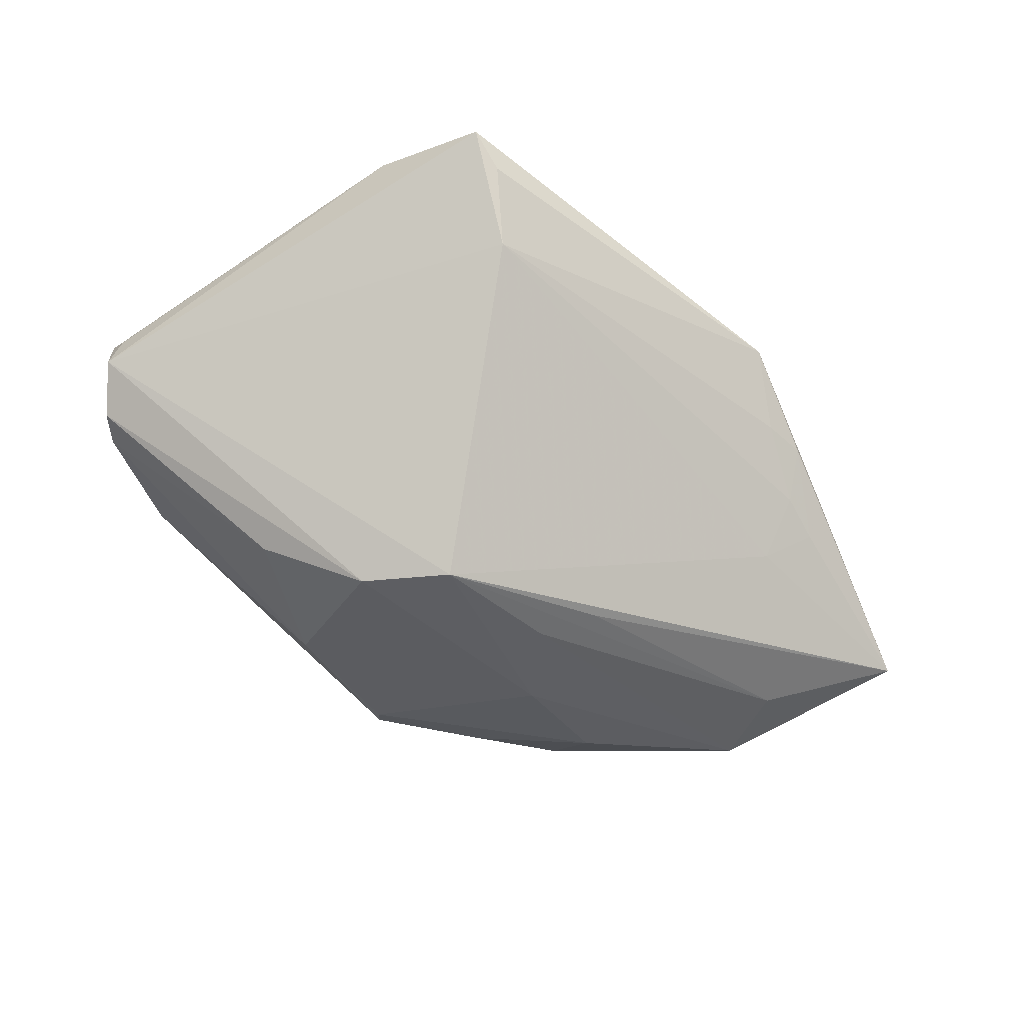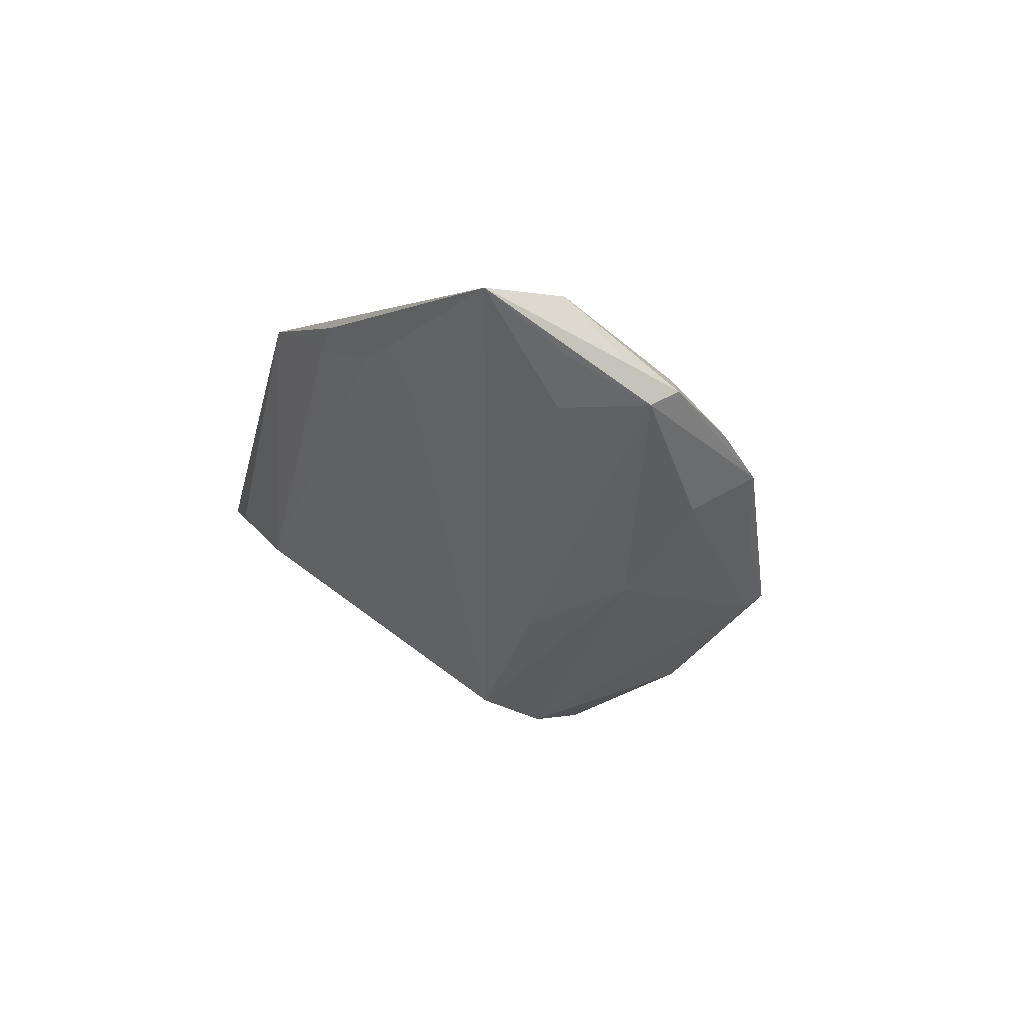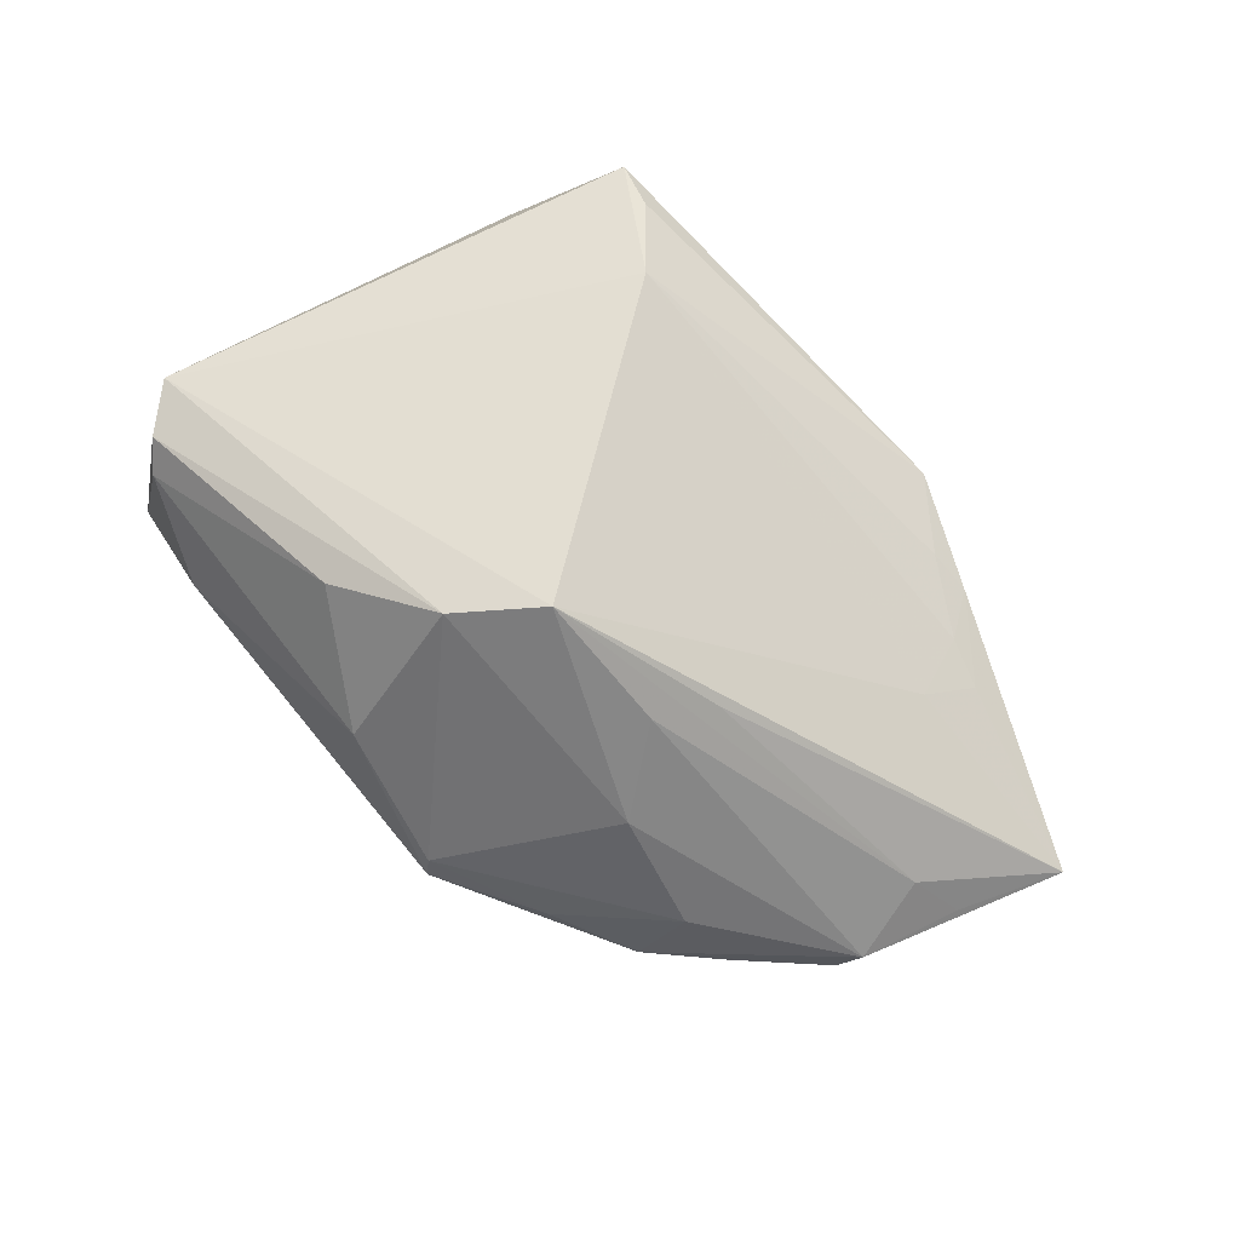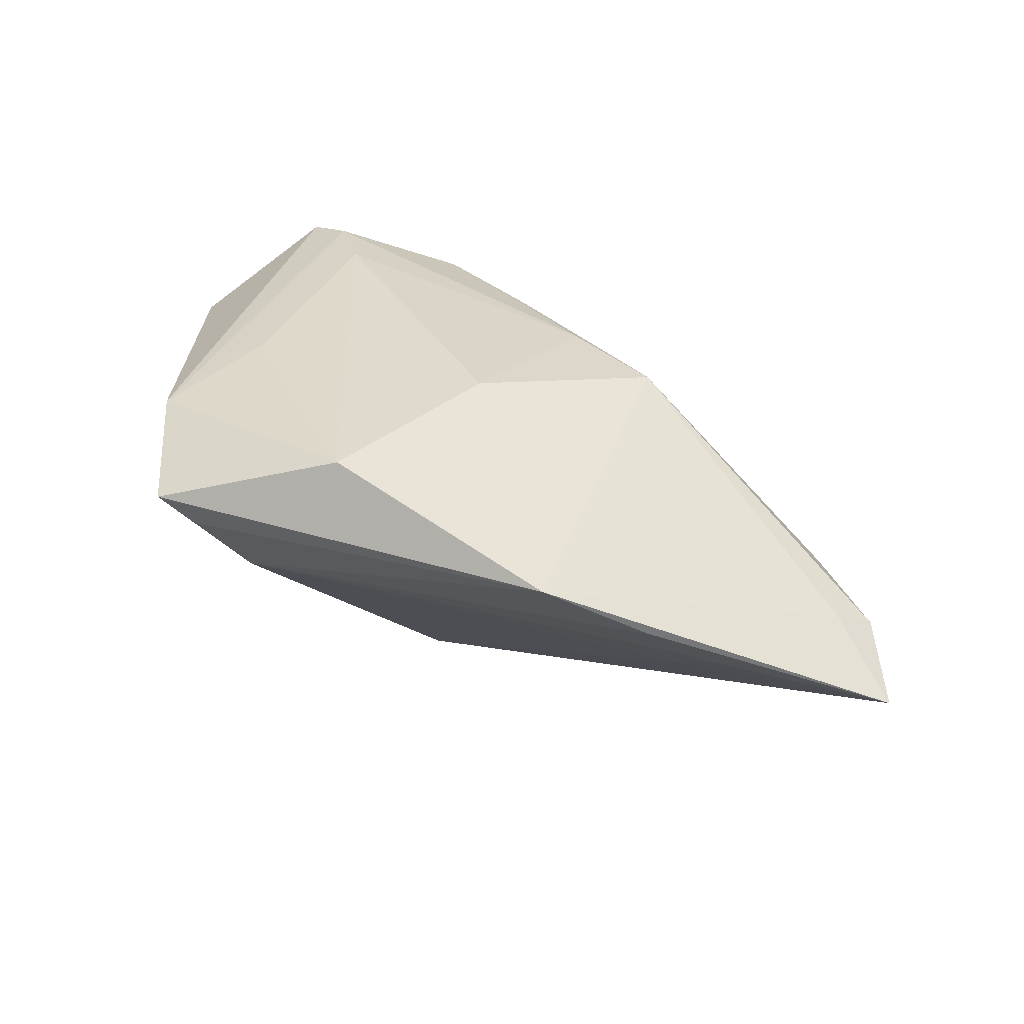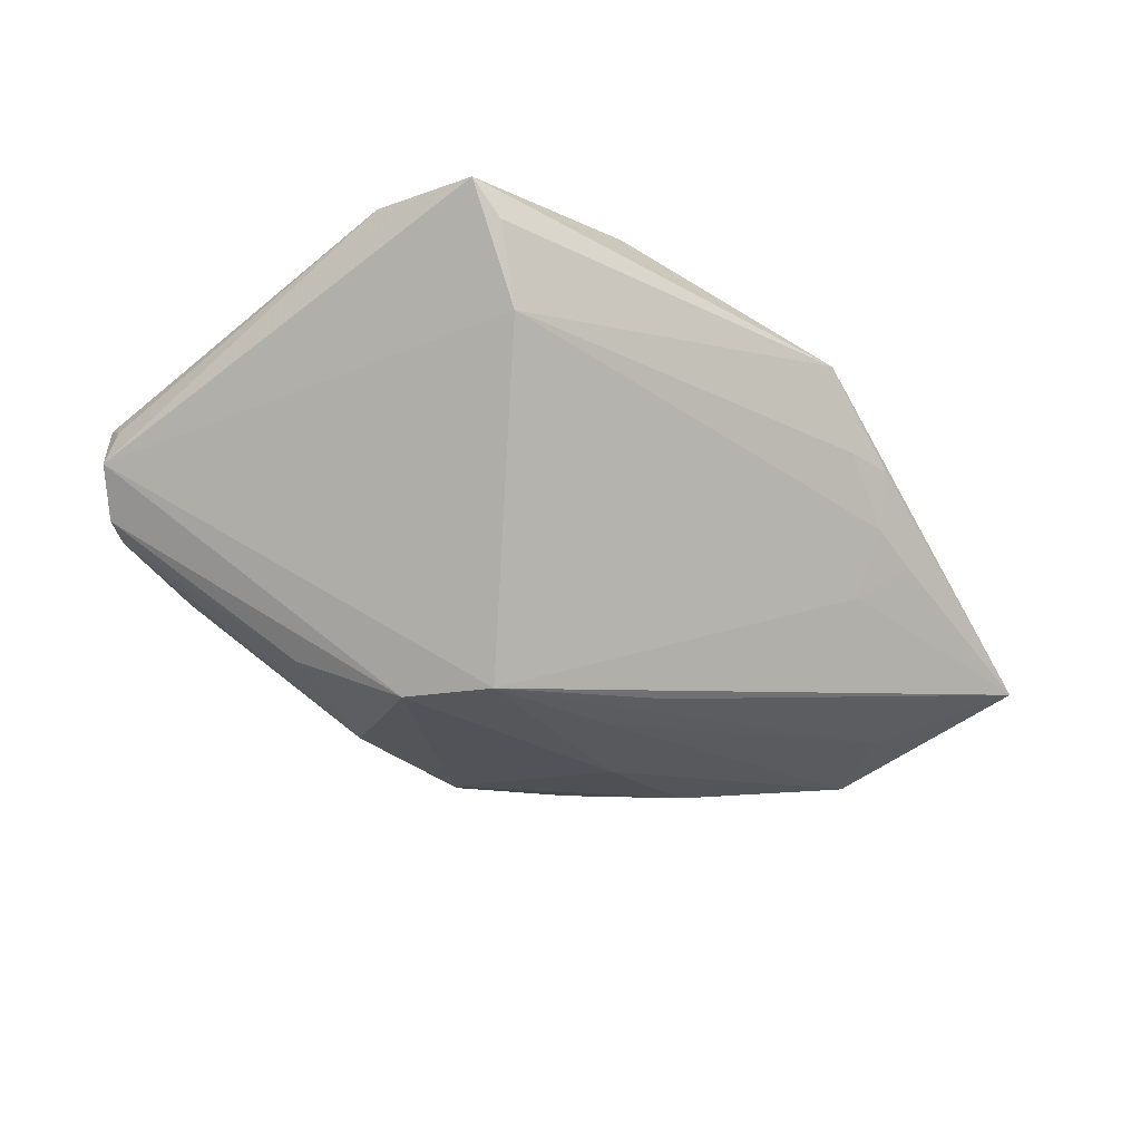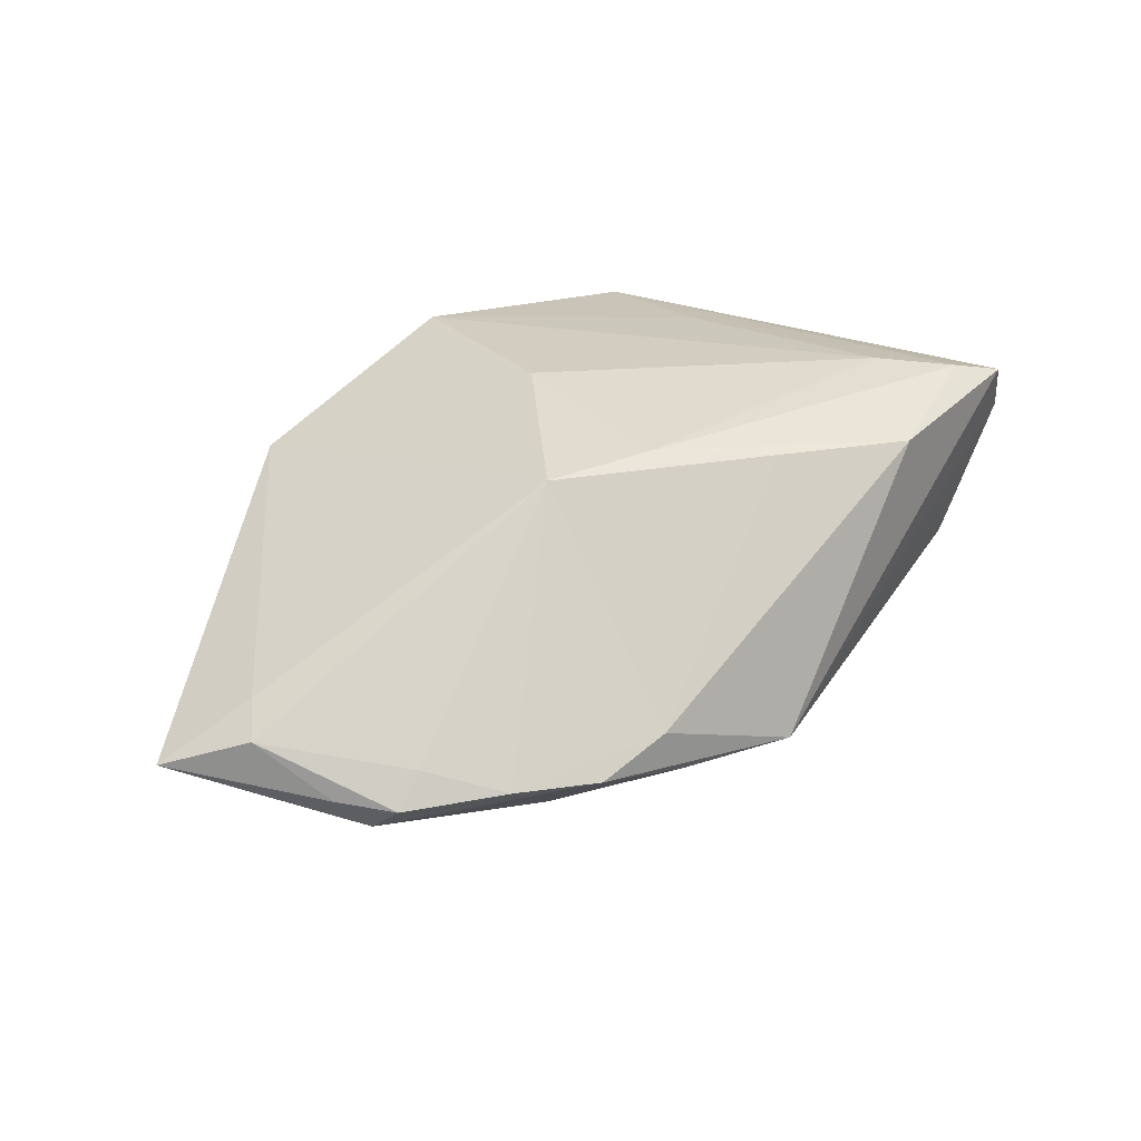
<metadata>
{"format":"obj","ext":"obj","renderer":"f3d","projection":"perspective","resolution":1024,"background":"white","views":[{"elev":-53.5,"azim":-39.0,"up":"+Z"},{"elev":-33.0,"azim":76.8,"up":"+Z"},{"elev":-73.4,"azim":-45.0,"up":"+Z"},{"elev":32.7,"azim":18.2,"up":"+Z"},{"elev":-41.2,"azim":-31.5,"up":"+Z"},{"elev":24.5,"azim":126.3,"up":"+Z"}]}
</metadata>
<code>
v 0.02963 0.01831 -0.01566
v 0.03042 0.0272 -0.009565
v -0.01572 0.02934 -0.01578
v -0.03305 -0.03749 0.01445
v 0.04921 0.006628 -0.01392
v -0.05955 0.01826 0.01075
v 0.03161 -0.02768 0.0008585
v 0.03208 -0.021 -0.005941
v 0.01427 0.01288 -0.0202
v 0.03748 -0.02552 -0.001274
v -0.04341 -0.02345 0.02415
v -0.01301 -0.03416 0.02601
v -0.03109 0.01771 -0.01672
v -0.012 -0.001234 -0.02601
v -0.02785 -0.03234 0.005617
v -0.03473 0.02589 0.02601
v 0.02193 0.03048 -0.005476
v -0.002137 -0.008009 0.02601
v -0.01988 0.008683 -0.02406
v 0.0178 0.009542 0.02127
v 0.01683 -0.03853 0.01459
v 0.03909 0.02008 -0.00949
v -0.06068 0.01871 0.00486
v 0.006225 0.001094 -0.02287
v 0.06068 -0.01769 -0.008427
v -0.03781 -0.03853 0.01837
v 0.003852 0.03752 -0.01179
v 0.00486 0.01609 0.02267
v 0.04884 0.01058 -0.01081
v -0.04695 0.03853 0.02358
v -0.04057 0.03453 0.0008425
v 0.05213 0.003251 -0.0103
v 0.02354 -0.03292 0.006813
v 0.02951 -0.03248 0.006662
v 0.0557 -0.006267 -0.003728
v 0.01125 -0.005184 -0.02088
v 0.04633 -0.00485 -0.01423
v -0.05682 0.02399 0.0005595
v -0.04059 0.03509 0.02523
v -0.0504 0.0368 0.01719
v -0.03649 -0.005506 0.02534
v -0.02257 0.03809 0.02055
v 0.01807 0.03068 -0.01204
v -0.0593 0.02225 0.01446
v -0.007109 0.0275 0.02098
v -0.05349 0.02773 0.001103
v 0.0453 0.011 -0.00652
v 0.05138 -0.0101 -0.0008075
v 0.05382 -0.005529 -0.01159
v 0.002368 0.03562 -0.0132
f 42 27 30
f 26 21 12
f 23 15 26
f 30 27 40
f 27 31 40
f 31 46 40
f 40 44 30
f 23 44 40
f 14 15 23
f 18 16 12
f 12 21 18
f 18 21 20
f 39 42 30
f 12 16 41
f 27 42 17
f 11 26 12
f 12 41 11
f 30 44 11
f 23 26 11
f 11 39 30
f 16 39 11
f 11 41 16
f 15 21 4
f 4 26 15
f 21 26 4
f 3 31 27
f 3 46 31
f 23 40 38
f 38 40 46
f 33 21 15
f 15 7 33
f 8 14 25
f 8 7 15
f 15 14 8
f 28 18 20
f 16 18 28
f 28 39 16
f 42 39 28
f 20 21 48
f 48 35 20
f 48 21 25
f 25 35 48
f 27 17 2
f 6 44 23
f 23 11 6
f 6 11 44
f 50 3 27
f 19 14 23
f 23 38 19
f 3 50 19
f 34 33 7
f 25 21 34
f 21 33 34
f 10 8 25
f 7 8 10
f 25 34 10
f 10 34 7
f 5 2 29
f 1 2 5
f 45 28 20
f 42 28 45
f 20 17 45
f 45 17 42
f 27 2 43
f 43 2 1
f 43 50 27
f 1 50 43
f 29 2 22
f 22 17 20
f 22 2 17
f 3 19 13
f 13 19 38
f 46 3 13
f 13 38 46
f 9 50 1
f 9 19 50
f 14 19 9
f 1 5 9
f 25 5 32
f 32 5 29
f 32 35 25
f 29 35 32
f 47 22 20
f 29 22 47
f 20 35 47
f 47 35 29
f 14 9 24
f 24 9 5
f 24 37 14
f 5 37 24
f 25 14 36
f 36 37 25
f 14 37 36
f 49 5 25
f 25 37 49
f 49 37 5

</code>
